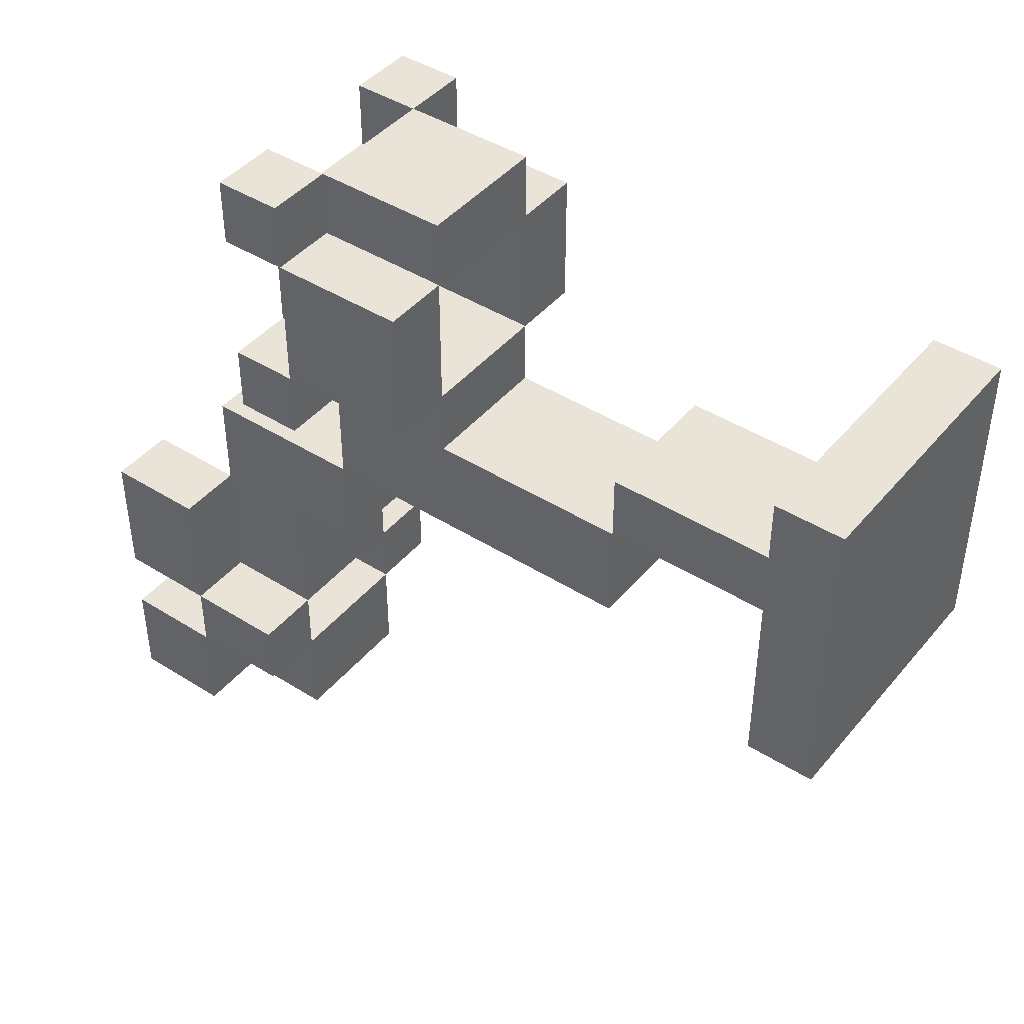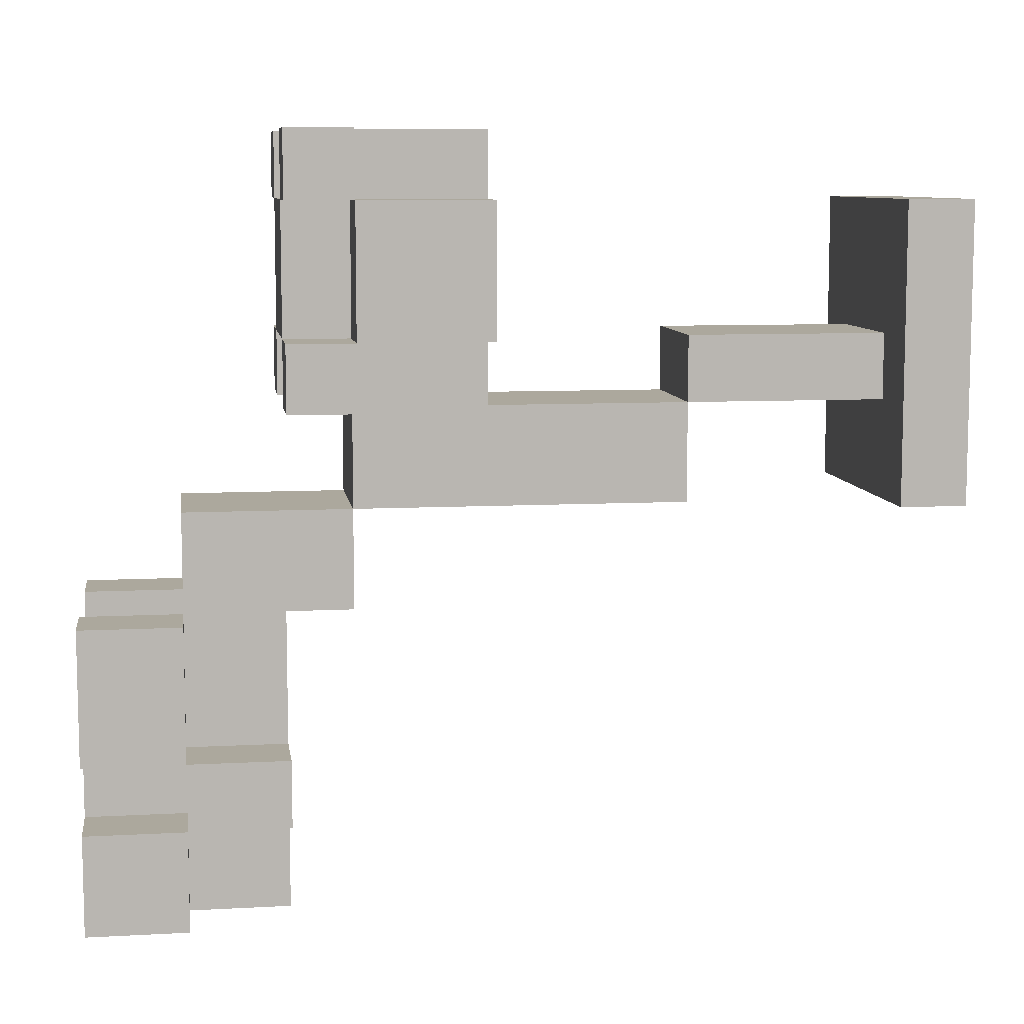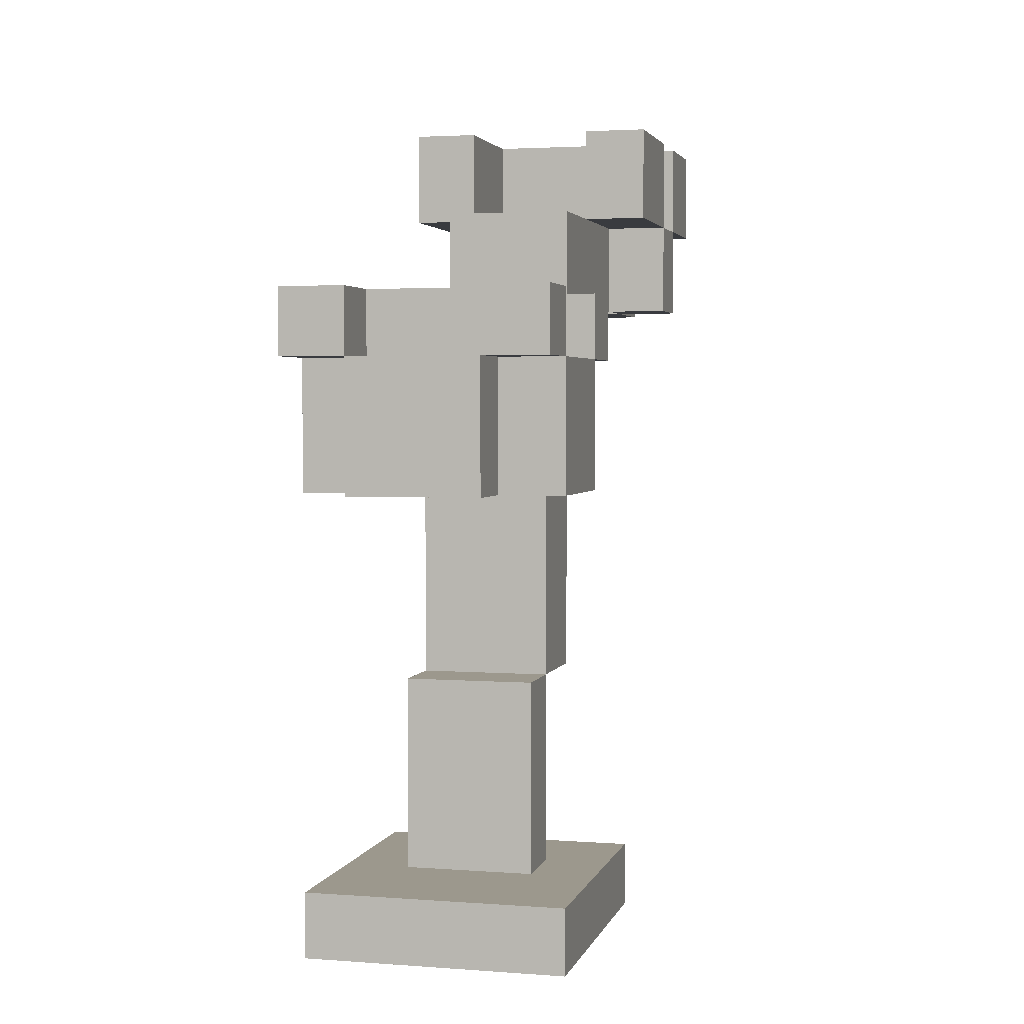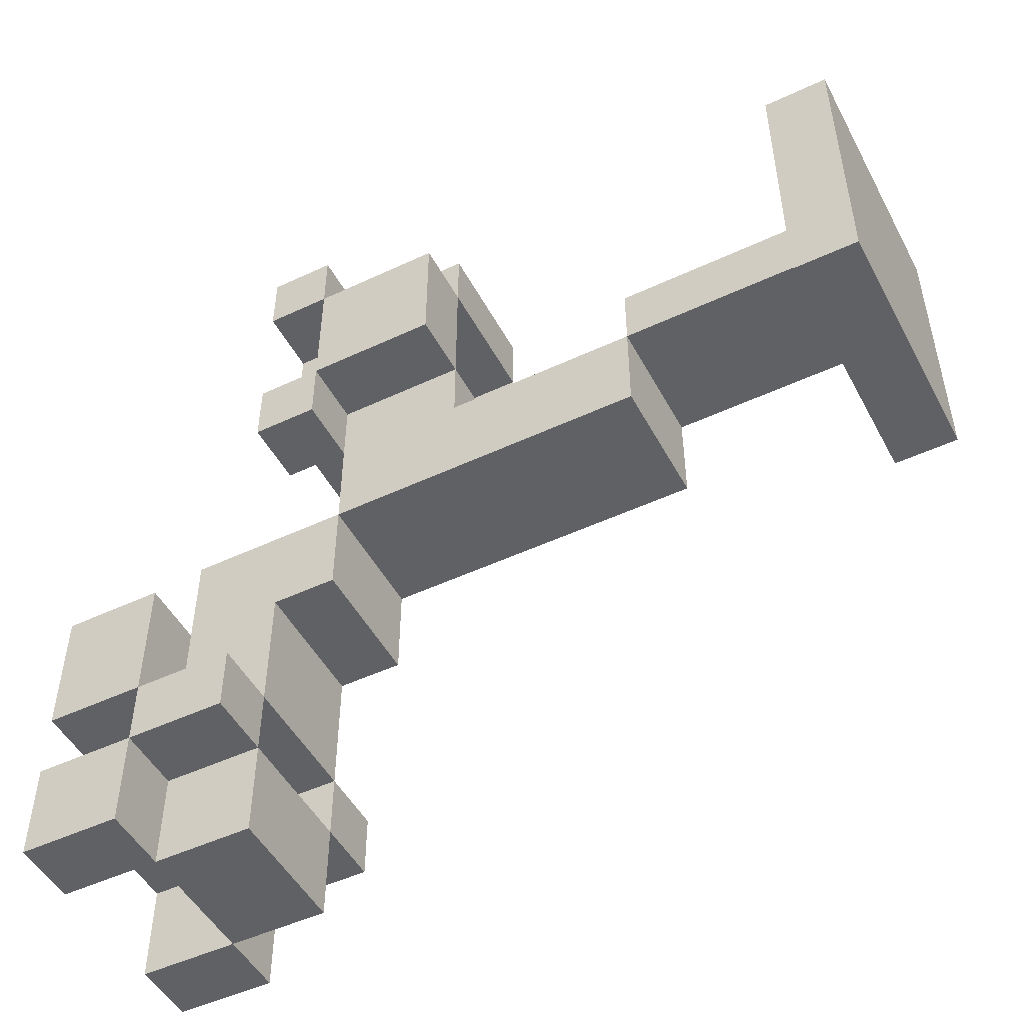
<metadata>
{"format":"obj","ext":"obj","renderer":"f3d","projection":"perspective","resolution":1024,"background":"white","views":[{"elev":43.5,"azim":-53.3,"up":"+Z"},{"elev":8.6,"azim":-98.3,"up":"+Z"},{"elev":3.0,"azim":14.2,"up":"+Y"},{"elev":-49.5,"azim":-62.6,"up":"+Z"}]}
</metadata>
<code>
o
v -0.1 0.7 0.6
v -0.1 0.7 -0.3
v -0.1 0.9 0.6
v -0.1 0.9 -0.3
v -0.1 2.1 0.6
v -0.1 2.1 0.2
v -0.1 2.5 0.8
v -0.1 2.5 0.6
v -0.1 2.5 0.2
v -0.1 2.5 5.96e-08
v -0.1 2.7 0.8
v -0.1 2.7 0.6
v -0.1 2.7 0.2
v -0.1 2.7 5.96e-08
v -0.1 2.7 -1
v -0.1 2.7 -1.2
v -0.1 3 -0.6
v -0.1 3 -1
v -0.1 3 -1.2
v -0.1 3 -1.5
v -0.1 3.3 -0.6
v -0.1 3.3 -1
v -0.1 3.3 -1.2
v -0.1 3.3 -1.5
v 0.1 0.9 0.2
v 0.1 0.9 5.96e-08
v 0.1 1.5 0.2
v 0.1 1.5 5.96e-08
v 0.1 1.5 -0.3
v 0.1 2.1 0.8
v 0.1 2.1 0.6
v 0.1 2.1 0.2
v 0.1 2.1 5.96e-08
v 0.1 2.5 0.8
v 0.1 2.5 0.6
v 0.1 2.5 0.2
v 0.1 2.5 5.96e-08
v 0.1 2.5 -0.3
v 0.1 2.5 -0.6
v 0.1 2.7 0.6
v 0.1 2.7 0.2
v 0.1 2.7 -0.6
v 0.1 2.7 -1
v 0.1 2.7 -1.2
v 0.1 2.7 -1.5
v 0.1 3 -0.3
v 0.1 3 -0.6
v 0.1 3 -1
v 0.1 3 -1.2
v 0.1 3 -1.5
v 0.1 3.3 -1
v 0.1 3.3 -1.2
v 0.5 2.1 0.6
v 0.5 2.1 0.2
v 0.5 2.5 0.8
v 0.5 2.5 0.6
v 0.5 2.5 0.2
v 0.5 2.5 5.96e-08
v 0.5 2.7 0.8
v 0.5 2.7 0.6
v 0.5 2.7 0.2
v 0.5 2.7 5.96e-08
v 0.5 2.7 -1
v 0.5 2.7 -1.2
v 0.5 3 -0.6
v 0.5 3 -1
v 0.5 3 -1.2
v 0.5 3 -1.5
v 0.5 3.3 -0.6
v 0.5 3.3 -1
v 0.5 3.3 -1.2
v 0.5 3.3 -1.5
v 0.1 2.1 0.6
v 0.1 2.1 0.2
v 0.1 2.5 0.8
v 0.1 2.5 0.6
v 0.1 2.5 0.2
v 0.1 2.5 5.96e-08
v 0.1 2.7 0.8
v 0.1 2.7 0.6
v 0.1 2.7 0.2
v 0.1 2.7 5.96e-08
v 0.1 2.7 -1
v 0.1 2.7 -1.2
v 0.1 3 -0.6
v 0.1 3 -1
v 0.1 3 -1.2
v 0.1 3 -1.5
v 0.1 3.3 -0.6
v 0.1 3.3 -1
v 0.1 3.3 -1.2
v 0.1 3.3 -1.5
v 0.5 0.9 0.2
v 0.5 0.9 5.96e-08
v 0.5 1.5 0.2
v 0.5 1.5 5.96e-08
v 0.5 1.5 -0.3
v 0.5 2.1 0.8
v 0.5 2.1 0.6
v 0.5 2.1 0.2
v 0.5 2.1 5.96e-08
v 0.5 2.5 0.8
v 0.5 2.5 0.6
v 0.5 2.5 0.2
v 0.5 2.5 5.96e-08
v 0.5 2.5 -0.3
v 0.5 2.5 -0.6
v 0.5 2.7 0.6
v 0.5 2.7 0.2
v 0.5 2.7 -0.6
v 0.5 2.7 -1
v 0.5 2.7 -1.2
v 0.5 2.7 -1.5
v 0.5 3 -0.3
v 0.5 3 -0.6
v 0.5 3 -1
v 0.5 3 -1.2
v 0.5 3 -1.5
v 0.5 3.3 -1
v 0.5 3.3 -1.2
v 0.7 0.7 0.6
v 0.7 0.7 -0.3
v 0.7 0.9 0.6
v 0.7 0.9 -0.3
v 0.7 2.1 0.6
v 0.7 2.1 0.2
v 0.7 2.5 0.8
v 0.7 2.5 0.6
v 0.7 2.5 0.2
v 0.7 2.5 5.96e-08
v 0.7 2.7 0.8
v 0.7 2.7 0.6
v 0.7 2.7 0.2
v 0.7 2.7 5.96e-08
v 0.7 2.7 -1
v 0.7 2.7 -1.2
v 0.7 3 -0.6
v 0.7 3 -1
v 0.7 3 -1.2
v 0.7 3 -1.5
v 0.7 3.3 -0.6
v 0.7 3.3 -1
v 0.7 3.3 -1.2
v 0.7 3.3 -1.5
v -0.1 2.5 0.8
v -0.1 2.7 0.8
v 0.1 2.1 0.8
v 0.1 2.5 0.8
v 0.1 2.7 0.8
v 0.5 2.1 0.8
v 0.5 2.5 0.8
v 0.5 2.7 0.8
v 0.7 2.5 0.8
v 0.7 2.7 0.8
v -0.1 0.7 0.6
v -0.1 0.9 0.6
v -0.1 2.1 0.6
v -0.1 2.5 0.6
v 0.1 2.1 0.6
v 0.1 2.5 0.6
v 0.1 2.7 0.6
v 0.5 2.1 0.6
v 0.5 2.5 0.6
v 0.5 2.7 0.6
v 0.7 0.7 0.6
v 0.7 0.9 0.6
v 0.7 2.1 0.6
v 0.7 2.5 0.6
v -0.1 2.5 0.2
v -0.1 2.7 0.2
v 0.1 0.9 0.2
v 0.1 1.5 0.2
v 0.1 2.1 0.2
v 0.1 2.5 0.2
v 0.1 2.7 0.2
v 0.5 0.9 0.2
v 0.5 1.5 0.2
v 0.5 2.1 0.2
v 0.5 2.5 0.2
v 0.5 2.7 0.2
v 0.7 2.5 0.2
v 0.7 2.7 0.2
v 0.1 1.5 5.96e-08
v 0.1 2.1 5.96e-08
v 0.5 1.5 5.96e-08
v 0.5 2.1 5.96e-08
v 0.1 2.5 -0.3
v 0.1 3 -0.3
v 0.5 2.5 -0.3
v 0.5 3 -0.3
v -0.1 3 -0.6
v -0.1 3.3 -0.6
v 0.1 3 -0.6
v 0.1 3.3 -0.6
v 0.5 3 -0.6
v 0.5 3.3 -0.6
v 0.7 3 -0.6
v 0.7 3.3 -0.6
v -0.1 2.7 -1
v -0.1 3 -1
v 0.1 2.7 -1
v 0.1 3 -1
v 0.1 3.3 -1
v 0.5 2.7 -1
v 0.5 3 -1
v 0.5 3.3 -1
v 0.7 2.7 -1
v 0.7 3 -1
v -0.1 3 -1.2
v -0.1 3.3 -1.2
v 0.1 2.7 -1.2
v 0.1 3 -1.2
v 0.1 3.3 -1.2
v 0.5 2.7 -1.2
v 0.5 3 -1.2
v 0.5 3.3 -1.2
v 0.7 3 -1.2
v 0.7 3.3 -1.2
v -0.1 2.5 0.6
v -0.1 2.7 0.6
v 0.1 2.1 0.6
v 0.1 2.5 0.6
v 0.1 2.7 0.6
v 0.5 2.1 0.6
v 0.5 2.5 0.6
v 0.5 2.7 0.6
v 0.7 2.5 0.6
v 0.7 2.7 0.6
v -0.1 2.1 0.2
v -0.1 2.5 0.2
v 0.1 2.1 0.2
v 0.1 2.5 0.2
v 0.1 2.7 0.2
v 0.5 2.1 0.2
v 0.5 2.5 0.2
v 0.5 2.7 0.2
v 0.7 2.1 0.2
v 0.7 2.5 0.2
v -0.1 2.5 5.96e-08
v -0.1 2.7 5.96e-08
v 0.1 0.9 5.96e-08
v 0.1 1.5 5.96e-08
v 0.1 2.5 5.96e-08
v 0.1 2.7 5.96e-08
v 0.5 0.9 5.96e-08
v 0.5 1.5 5.96e-08
v 0.5 2.5 5.96e-08
v 0.5 2.7 5.96e-08
v 0.7 2.5 5.96e-08
v 0.7 2.7 5.96e-08
v -0.1 0.7 -0.3
v -0.1 0.9 -0.3
v 0.1 1.5 -0.3
v 0.1 2.5 -0.3
v 0.5 1.5 -0.3
v 0.5 2.5 -0.3
v 0.7 0.7 -0.3
v 0.7 0.9 -0.3
v 0.1 2.5 -0.6
v 0.1 2.7 -0.6
v 0.5 2.5 -0.6
v 0.5 2.7 -0.6
v -0.1 3 -1
v -0.1 3.3 -1
v 0.1 2.7 -1
v 0.1 3 -1
v 0.1 3.3 -1
v 0.5 2.7 -1
v 0.5 3 -1
v 0.5 3.3 -1
v 0.7 3 -1
v 0.7 3.3 -1
v -0.1 2.7 -1.2
v -0.1 3 -1.2
v 0.1 2.7 -1.2
v 0.1 3 -1.2
v 0.1 3.3 -1.2
v 0.5 2.7 -1.2
v 0.5 3 -1.2
v 0.5 3.3 -1.2
v 0.7 2.7 -1.2
v 0.7 3 -1.2
v -0.1 3 -1.5
v -0.1 3.3 -1.5
v 0.1 2.7 -1.5
v 0.1 3 -1.5
v 0.1 3.3 -1.5
v 0.5 2.7 -1.5
v 0.5 3 -1.5
v 0.5 3.3 -1.5
v 0.7 3 -1.5
v 0.7 3.3 -1.5
v -0.1 0.7 0.6
v 0.7 0.7 0.6
v -0.1 0.7 -0.3
v 0.7 0.7 -0.3
v 0.1 1.5 5.96e-08
v 0.5 1.5 5.96e-08
v 0.1 1.5 -0.3
v 0.5 1.5 -0.3
v 0.1 2.1 0.8
v 0.5 2.1 0.8
v -0.1 2.1 0.6
v 0.1 2.1 0.6
v 0.5 2.1 0.6
v 0.7 2.1 0.6
v -0.1 2.1 0.2
v 0.1 2.1 0.2
v 0.5 2.1 0.2
v 0.7 2.1 0.2
v 0.1 2.1 5.96e-08
v 0.5 2.1 5.96e-08
v -0.1 2.5 0.8
v 0.1 2.5 0.8
v 0.5 2.5 0.8
v 0.7 2.5 0.8
v -0.1 2.5 0.6
v 0.1 2.5 0.6
v 0.5 2.5 0.6
v 0.7 2.5 0.6
v -0.1 2.5 0.2
v 0.1 2.5 0.2
v 0.5 2.5 0.2
v 0.7 2.5 0.2
v -0.1 2.5 5.96e-08
v 0.1 2.5 5.96e-08
v 0.5 2.5 5.96e-08
v 0.7 2.5 5.96e-08
v 0.1 2.5 -0.3
v 0.5 2.5 -0.3
v 0.1 2.5 -0.6
v 0.5 2.5 -0.6
v 0.1 2.7 -0.6
v 0.5 2.7 -0.6
v -0.1 2.7 -1
v 0.1 2.7 -1
v 0.5 2.7 -1
v 0.7 2.7 -1
v -0.1 2.7 -1.2
v 0.1 2.7 -1.2
v 0.5 2.7 -1.2
v 0.7 2.7 -1.2
v 0.1 2.7 -1.5
v 0.5 2.7 -1.5
v -0.1 3 -0.6
v 0.1 3 -0.6
v 0.5 3 -0.6
v 0.7 3 -0.6
v -0.1 3 -1
v 0.1 3 -1
v 0.5 3 -1
v 0.7 3 -1
v -0.1 3 -1.2
v 0.1 3 -1.2
v 0.5 3 -1.2
v 0.7 3 -1.2
v -0.1 3 -1.5
v 0.1 3 -1.5
v 0.5 3 -1.5
v 0.7 3 -1.5
v -0.1 0.9 0.6
v 0.7 0.9 0.6
v 0.1 0.9 0.2
v 0.5 0.9 0.2
v 0.1 0.9 5.96e-08
v 0.5 0.9 5.96e-08
v -0.1 0.9 -0.3
v 0.7 0.9 -0.3
v 0.1 1.5 0.2
v 0.5 1.5 0.2
v 0.1 1.5 5.96e-08
v 0.5 1.5 5.96e-08
v 0.1 2.5 0.8
v 0.5 2.5 0.8
v -0.1 2.5 0.6
v 0.1 2.5 0.6
v 0.5 2.5 0.6
v 0.7 2.5 0.6
v -0.1 2.5 0.2
v 0.1 2.5 0.2
v 0.5 2.5 0.2
v 0.7 2.5 0.2
v 0.1 2.5 5.96e-08
v 0.5 2.5 5.96e-08
v 0.1 2.5 -0.3
v 0.5 2.5 -0.3
v -0.1 2.7 0.8
v 0.1 2.7 0.8
v 0.5 2.7 0.8
v 0.7 2.7 0.8
v -0.1 2.7 0.6
v 0.1 2.7 0.6
v 0.5 2.7 0.6
v 0.7 2.7 0.6
v -0.1 2.7 0.2
v 0.1 2.7 0.2
v 0.5 2.7 0.2
v 0.7 2.7 0.2
v -0.1 2.7 5.96e-08
v 0.1 2.7 5.96e-08
v 0.5 2.7 5.96e-08
v 0.7 2.7 5.96e-08
v 0.1 3 -0.3
v 0.5 3 -0.3
v 0.1 3 -0.6
v 0.5 3 -0.6
v -0.1 3 -1
v 0.1 3 -1
v 0.5 3 -1
v 0.7 3 -1
v -0.1 3 -1.2
v 0.1 3 -1.2
v 0.5 3 -1.2
v 0.7 3 -1.2
v 0.1 3 -1.5
v 0.5 3 -1.5
v -0.1 3.3 -0.6
v 0.1 3.3 -0.6
v 0.5 3.3 -0.6
v 0.7 3.3 -0.6
v -0.1 3.3 -1
v 0.1 3.3 -1
v 0.5 3.3 -1
v 0.7 3.3 -1
v -0.1 3.3 -1.2
v 0.1 3.3 -1.2
v 0.5 3.3 -1.2
v 0.7 3.3 -1.2
v -0.1 3.3 -1.5
v 0.1 3.3 -1.5
v 0.5 3.3 -1.5
v 0.7 3.3 -1.5
f 3 2 1
f 4 2 3
f 8 6 5
f 9 6 8
f 11 8 7
f 12 8 11
f 13 10 9
f 14 10 13
f 18 16 15
f 19 16 18
f 21 18 17
f 22 18 21
f 23 20 19
f 24 20 23
f 27 26 25
f 28 26 27
f 33 29 28
f 34 31 30
f 35 31 34
f 36 33 32
f 37 29 33
f 37 33 36
f 38 29 37
f 40 36 35
f 41 36 40
f 42 39 38
f 46 42 38
f 47 43 42
f 47 42 46
f 48 43 47
f 49 45 44
f 50 45 49
f 51 49 48
f 52 49 51
f 56 54 53
f 57 54 56
f 59 56 55
f 60 56 59
f 61 58 57
f 62 58 61
f 66 64 63
f 67 64 66
f 69 66 65
f 70 66 69
f 71 68 67
f 72 68 71
f 73 74 76
f 76 74 77
f 75 76 79
f 79 76 80
f 77 78 81
f 81 78 82
f 83 84 86
f 86 84 87
f 85 86 89
f 89 86 90
f 87 88 91
f 91 88 92
f 93 94 95
f 95 94 96
f 96 97 101
f 98 99 102
f 102 99 103
f 100 101 104
f 101 97 105
f 104 101 105
f 105 97 106
f 103 104 108
f 108 104 109
f 106 107 110
f 106 110 114
f 110 111 115
f 114 110 115
f 115 111 116
f 112 113 117
f 117 113 118
f 116 117 119
f 119 117 120
f 121 122 123
f 123 122 124
f 125 126 128
f 128 126 129
f 127 128 131
f 131 128 132
f 129 130 133
f 133 130 134
f 135 136 138
f 138 136 139
f 137 138 141
f 141 138 142
f 139 140 143
f 143 140 144
f 148 146 145
f 149 146 148
f 150 148 147
f 151 148 150
f 153 152 151
f 154 152 153
f 159 158 157
f 160 158 159
f 163 161 160
f 164 161 163
f 165 156 155
f 166 156 165
f 167 163 162
f 168 163 167
f 174 170 169
f 175 170 174
f 176 172 171
f 177 172 176
f 178 174 173
f 179 174 178
f 181 180 179
f 182 180 181
f 185 184 183
f 186 184 185
f 189 188 187
f 190 188 189
f 193 192 191
f 194 192 193
f 197 196 195
f 198 196 197
f 201 200 199
f 202 200 201
f 205 203 202
f 206 203 205
f 207 205 204
f 208 205 207
f 212 210 209
f 213 210 212
f 214 212 211
f 215 212 214
f 217 216 215
f 218 216 217
f 219 220 222
f 222 220 223
f 221 222 224
f 224 222 225
f 225 226 227
f 227 226 228
f 229 230 231
f 231 230 232
f 232 233 235
f 235 233 236
f 234 235 237
f 237 235 238
f 239 240 243
f 243 240 244
f 241 242 245
f 245 242 246
f 247 248 249
f 249 248 250
f 253 254 255
f 255 254 256
f 251 252 257
f 257 252 258
f 259 260 261
f 261 260 262
f 263 264 266
f 266 264 267
f 265 266 268
f 268 266 269
f 269 270 271
f 271 270 272
f 273 274 275
f 275 274 276
f 276 277 279
f 279 277 280
f 278 279 281
f 281 279 282
f 283 284 286
f 286 284 287
f 285 286 288
f 288 286 289
f 289 290 291
f 291 290 292
f 295 294 293
f 296 294 295
f 299 298 297
f 300 298 299
f 304 302 301
f 305 302 304
f 307 304 303
f 308 304 307
f 309 306 305
f 310 306 309
f 311 309 308
f 312 309 311
f 317 314 313
f 318 314 317
f 319 316 315
f 320 316 319
f 322 319 318
f 323 319 322
f 325 322 321
f 326 322 325
f 327 324 323
f 328 324 327
f 331 330 329
f 332 330 331
f 336 334 333
f 337 334 336
f 339 336 335
f 340 336 339
f 341 338 337
f 342 338 341
f 343 341 340
f 344 341 343
f 349 346 345
f 350 346 349
f 351 348 347
f 352 348 351
f 354 351 350
f 355 351 354
f 357 354 353
f 358 354 357
f 359 356 355
f 360 356 359
f 361 362 363
f 363 362 364
f 361 363 365
f 364 362 366
f 361 365 367
f 365 366 367
f 366 362 368
f 367 366 368
f 369 370 371
f 371 370 372
f 373 374 376
f 376 374 377
f 375 376 379
f 379 376 380
f 377 378 381
f 381 378 382
f 380 381 383
f 383 381 384
f 383 384 385
f 385 384 386
f 387 388 391
f 391 388 392
f 389 390 393
f 393 390 394
f 392 393 396
f 396 393 397
f 395 396 399
f 399 396 400
f 397 398 401
f 401 398 402
f 403 404 405
f 405 404 406
f 405 406 408
f 408 406 409
f 407 408 411
f 411 408 412
f 409 410 413
f 413 410 414
f 412 413 415
f 415 413 416
f 417 418 421
f 421 418 422
f 419 420 423
f 423 420 424
f 422 423 426
f 426 423 427
f 425 426 429
f 429 426 430
f 427 428 431
f 431 428 432

</code>
